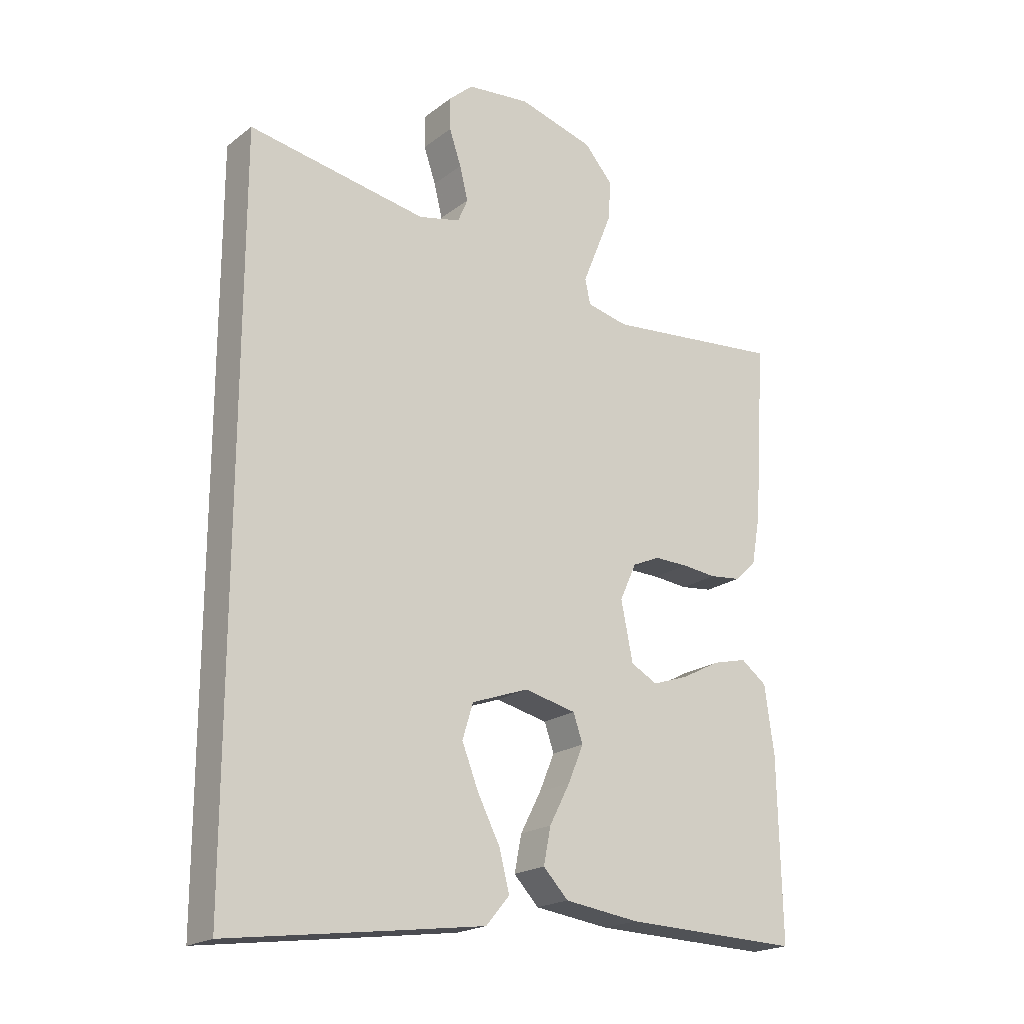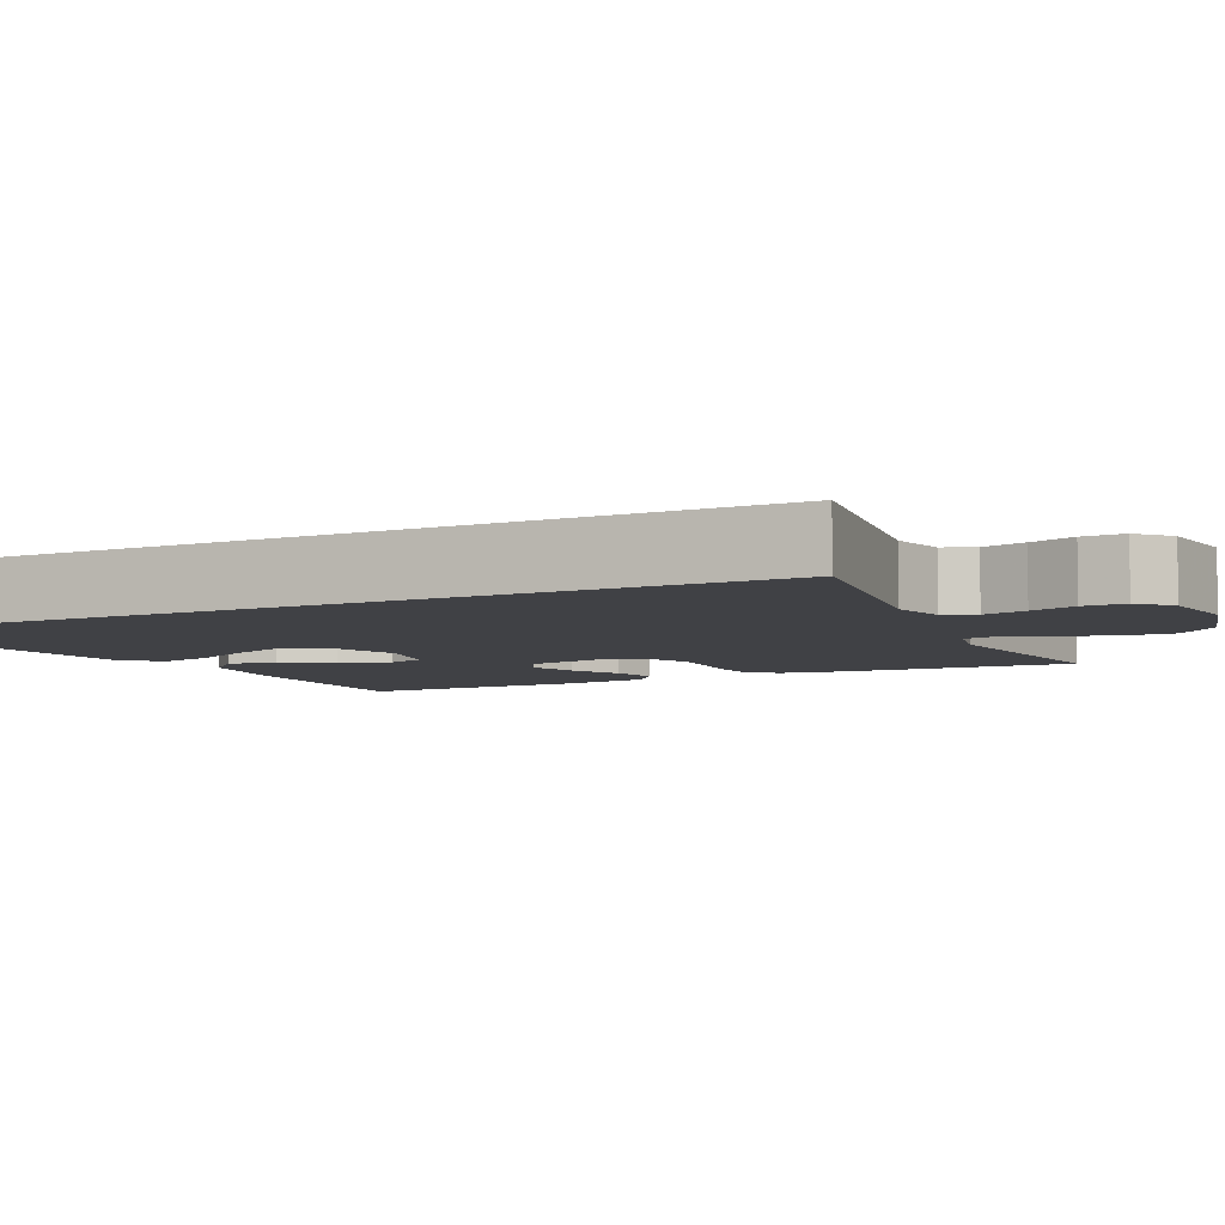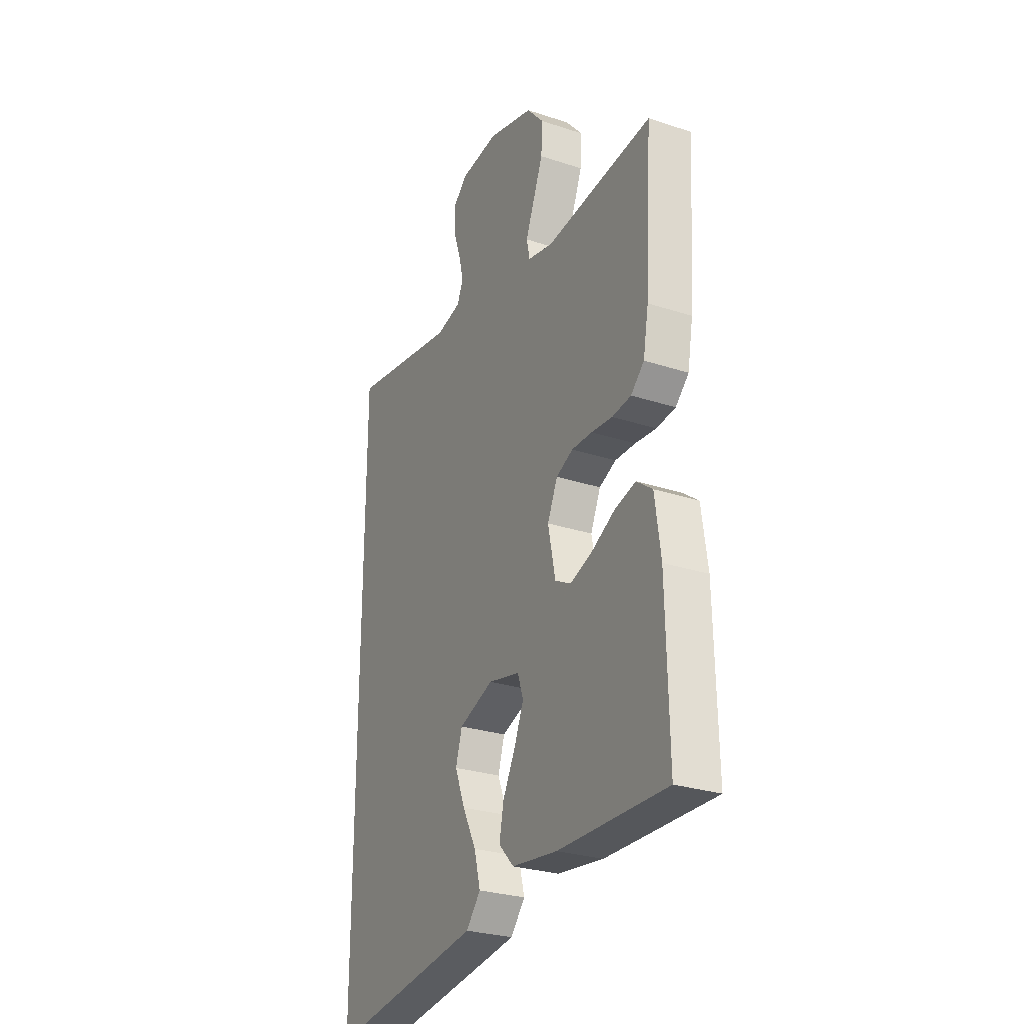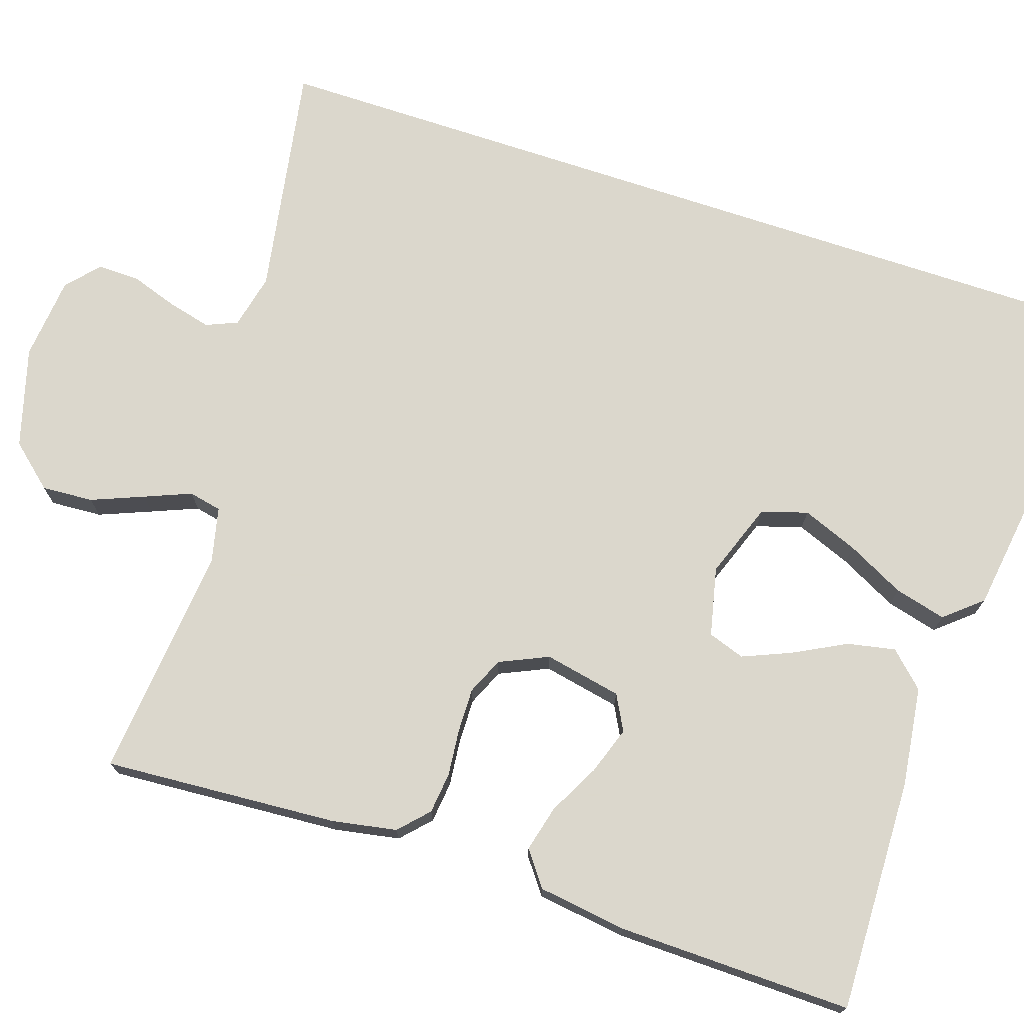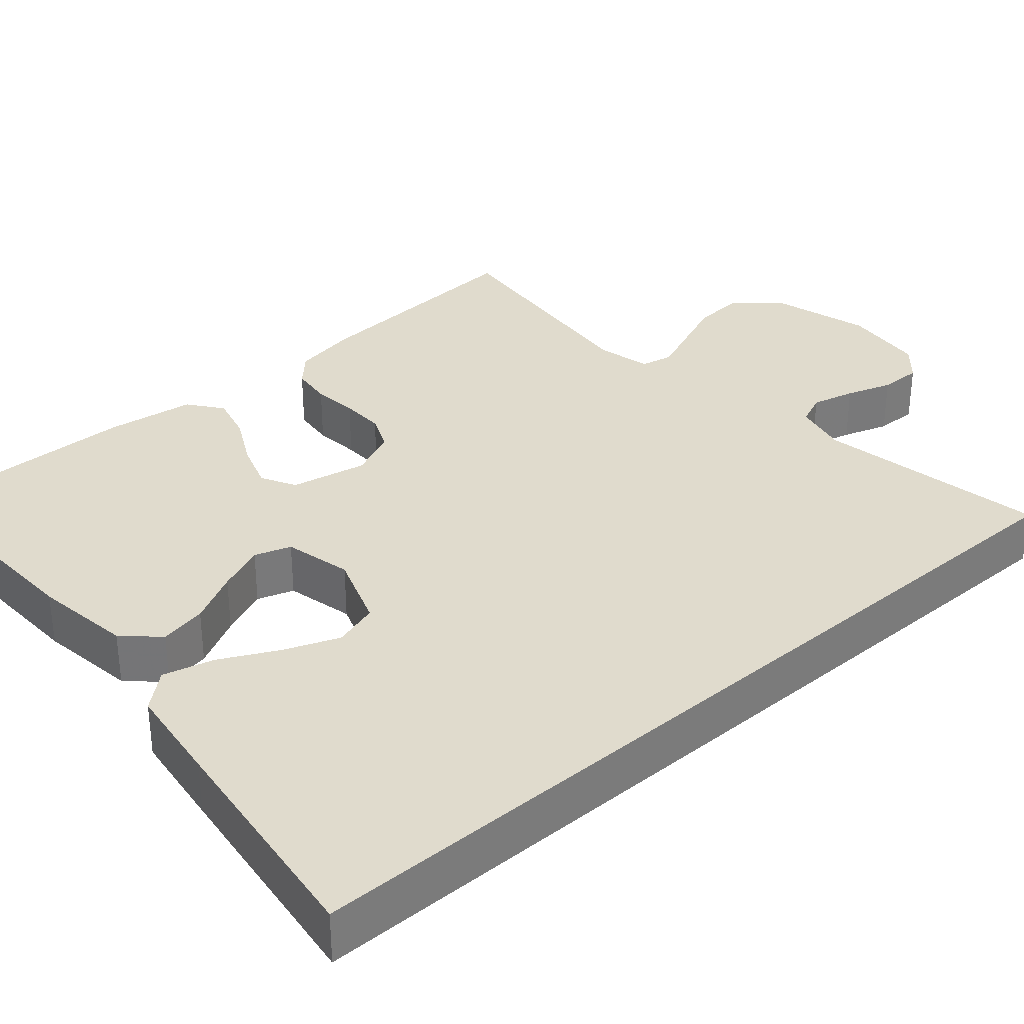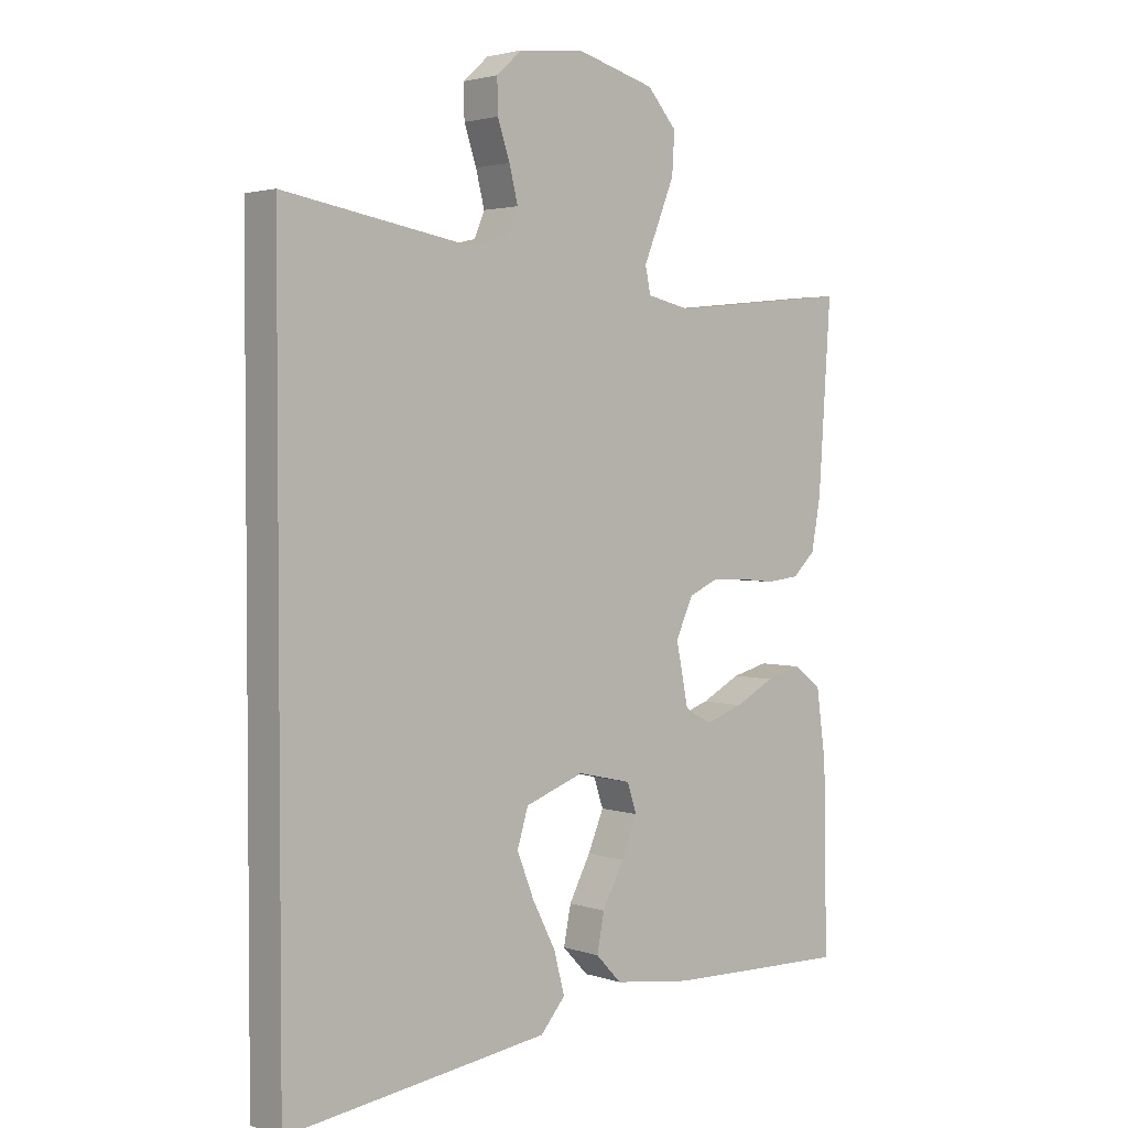
<metadata>
{"format":"obj","ext":"obj","renderer":"f3d","projection":"perspective","resolution":1024,"background":"white","views":[{"elev":-20.2,"azim":-36.8,"up":"+Z"},{"elev":-5.9,"azim":-63.2,"up":"+Y"},{"elev":-27.7,"azim":63.3,"up":"+Z"},{"elev":73.4,"azim":108.3,"up":"+Y"},{"elev":33.2,"azim":-131.3,"up":"+Y"},{"elev":2.8,"azim":-41.4,"up":"+Z"}]}
</metadata>
<code>
v -0.5 0.07 -0.585
v -0.5 0.07 0.59
v -0.2 0.07 0.538
v -0.13 0.07 0.554
v -0.113 0.07 0.594
v -0.127 0.07 0.65
v -0.147 0.07 0.709
v -0.148 0.07 0.763
v -0.107 0.07 0.8
v 0 0.07 0.811
v 0.128 0.07 0.775
v 0.176 0.07 0.72
v 0.172 0.07 0.654
v 0.145 0.07 0.587
v 0.121 0.07 0.528
v 0.13 0.07 0.486
v 0.2 0.07 0.47
v 0.5 0.07 0.5
v 0.48 0.07 0.2
v 0.465 0.07 0.117
v 0.428 0.07 0.082
v 0.375 0.07 0.076
v 0.316 0.07 0.082
v 0.259 0.07 0.083
v 0.212 0.07 0.062
v 0.184 0.07 0
v 0.204 0.07 -0.099
v 0.249 0.07 -0.123
v 0.31 0.07 -0.102
v 0.375 0.07 -0.068
v 0.434 0.07 -0.053
v 0.478 0.07 -0.086
v 0.494 0.07 -0.2
v 0.5 0.07 -0.5
v 0.2 0.07 -0.492
v 0.073 0.07 -0.475
v 0.031 0.07 -0.431
v 0.043 0.07 -0.37
v 0.078 0.07 -0.303
v 0.104 0.07 -0.241
v 0.088 0.07 -0.194
v 0 0.07 -0.174
v -0.096 0.07 -0.209
v -0.114 0.07 -0.268
v -0.086 0.07 -0.339
v -0.048 0.07 -0.413
v -0.031 0.07 -0.479
v -0.071 0.07 -0.526
v -0.2 0.07 -0.544
v -0.5 0 -0.585
v -0.5 0 0.59
v -0.2 0 0.538
v -0.13 0 0.554
v -0.113 0 0.594
v -0.127 0 0.65
v -0.147 0 0.709
v -0.148 0 0.763
v -0.107 0 0.8
v 0 0 0.811
v 0.128 0 0.775
v 0.176 0 0.72
v 0.172 0 0.654
v 0.145 0 0.587
v 0.121 0 0.528
v 0.13 0 0.486
v 0.2 0 0.47
v 0.5 0 0.5
v 0.48 0 0.2
v 0.465 0 0.117
v 0.428 0 0.082
v 0.375 0 0.076
v 0.316 0 0.082
v 0.259 0 0.083
v 0.212 0 0.062
v 0.184 0 0
v 0.204 0 -0.099
v 0.249 0 -0.123
v 0.31 0 -0.102
v 0.375 0 -0.068
v 0.434 0 -0.053
v 0.478 0 -0.086
v 0.494 0 -0.2
v 0.5 0 -0.5
v 0.2 0 -0.492
v 0.073 0 -0.475
v 0.031 0 -0.431
v 0.043 0 -0.37
v 0.078 0 -0.303
v 0.104 0 -0.241
v 0.088 0 -0.194
v 0 0 -0.174
v -0.096 0 -0.209
v -0.114 0 -0.268
v -0.086 0 -0.339
v -0.048 0 -0.413
v -0.031 0 -0.479
v -0.071 0 -0.526
v -0.2 0 -0.544
f 48 49 1
f 47 48 1
f 46 47 1
f 45 46 1
f 44 45 1 2
f 43 44 2 3
f 42 43 3 4
f 41 42 4 5
f 40 41 5 6
f 37 38 39
f 36 37 39
f 35 36 39
f 34 35 39
f 33 34 39
f 32 33 39
f 31 32 39
f 30 31 39
f 29 30 39
f 28 29 39 40
f 27 28 40
f 26 27 40 6
f 21 22 23
f 20 21 23
f 19 20 23
f 18 19 23
f 17 18 23
f 16 17 23 24
f 13 14 15
f 12 13 15
f 11 12 15
f 10 11 15
f 9 10 15
f 8 9 15
f 7 8 15
f 6 7 15
f 6 15 16
f 26 6 16
f 25 26 16
f 16 24 25
f 50 98 97
f 50 97 96
f 50 96 95
f 50 95 94
f 51 50 94 93
f 52 51 93 92
f 53 52 92 91
f 54 53 91 90
f 55 54 90 89
f 88 87 86
f 88 86 85
f 88 85 84
f 88 84 83
f 88 83 82
f 88 82 81
f 88 81 80
f 88 80 79
f 88 79 78
f 89 88 78 77
f 89 77 76
f 55 89 76 75
f 72 71 70
f 72 70 69
f 72 69 68
f 72 68 67
f 72 67 66
f 73 72 66 65
f 64 63 62
f 64 62 61
f 64 61 60
f 64 60 59
f 64 59 58
f 64 58 57
f 64 57 56
f 64 56 55
f 65 64 55
f 65 55 75
f 65 75 74
f 74 73 65
f 1 50 51 2
f 2 51 52 3
f 3 52 53 4
f 4 53 54 5
f 5 54 55 6
f 6 55 56 7
f 7 56 57 8
f 8 57 58 9
f 9 58 59 10
f 10 59 60 11
f 11 60 61 12
f 12 61 62 13
f 13 62 63 14
f 14 63 64 15
f 15 64 65 16
f 16 65 66 17
f 17 66 67 18
f 18 67 68 19
f 19 68 69 20
f 20 69 70 21
f 21 70 71 22
f 22 71 72 23
f 23 72 73 24
f 24 73 74 25
f 25 74 75 26
f 26 75 76 27
f 27 76 77 28
f 28 77 78 29
f 29 78 79 30
f 30 79 80 31
f 31 80 81 32
f 32 81 82 33
f 33 82 83 34
f 34 83 84 35
f 35 84 85 36
f 36 85 86 37
f 37 86 87 38
f 38 87 88 39
f 39 88 89 40
f 40 89 90 41
f 41 90 91 42
f 42 91 92 43
f 43 92 93 44
f 44 93 94 45
f 45 94 95 46
f 46 95 96 47
f 47 96 97 48
f 48 97 98 49
f 49 98 50 1

</code>
